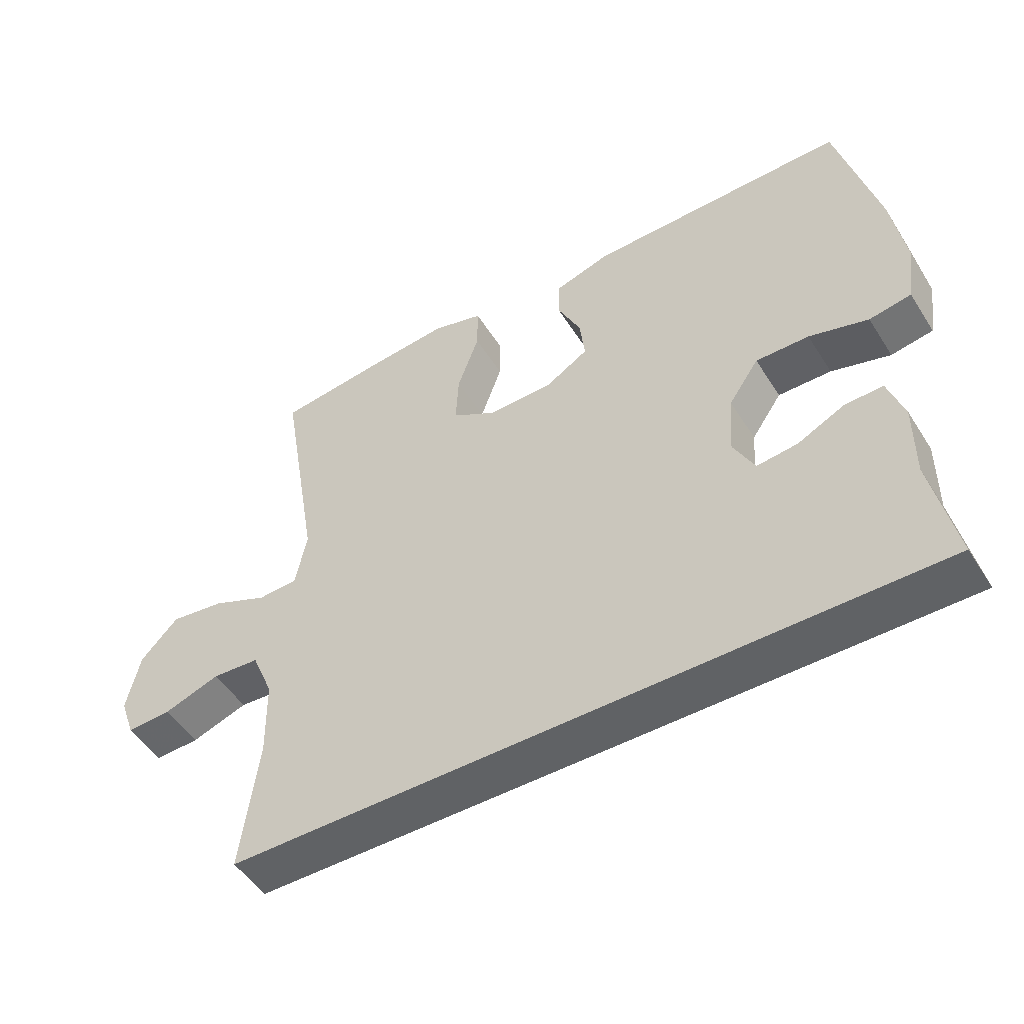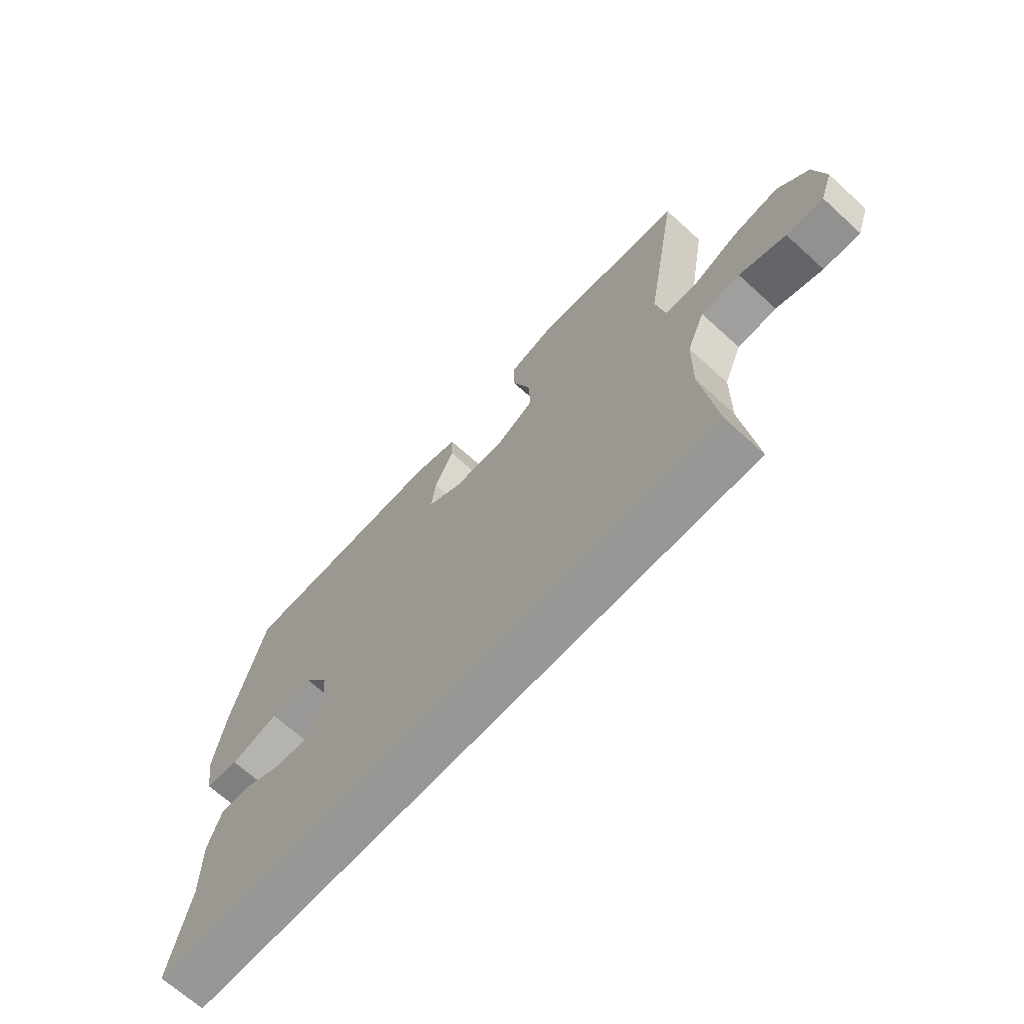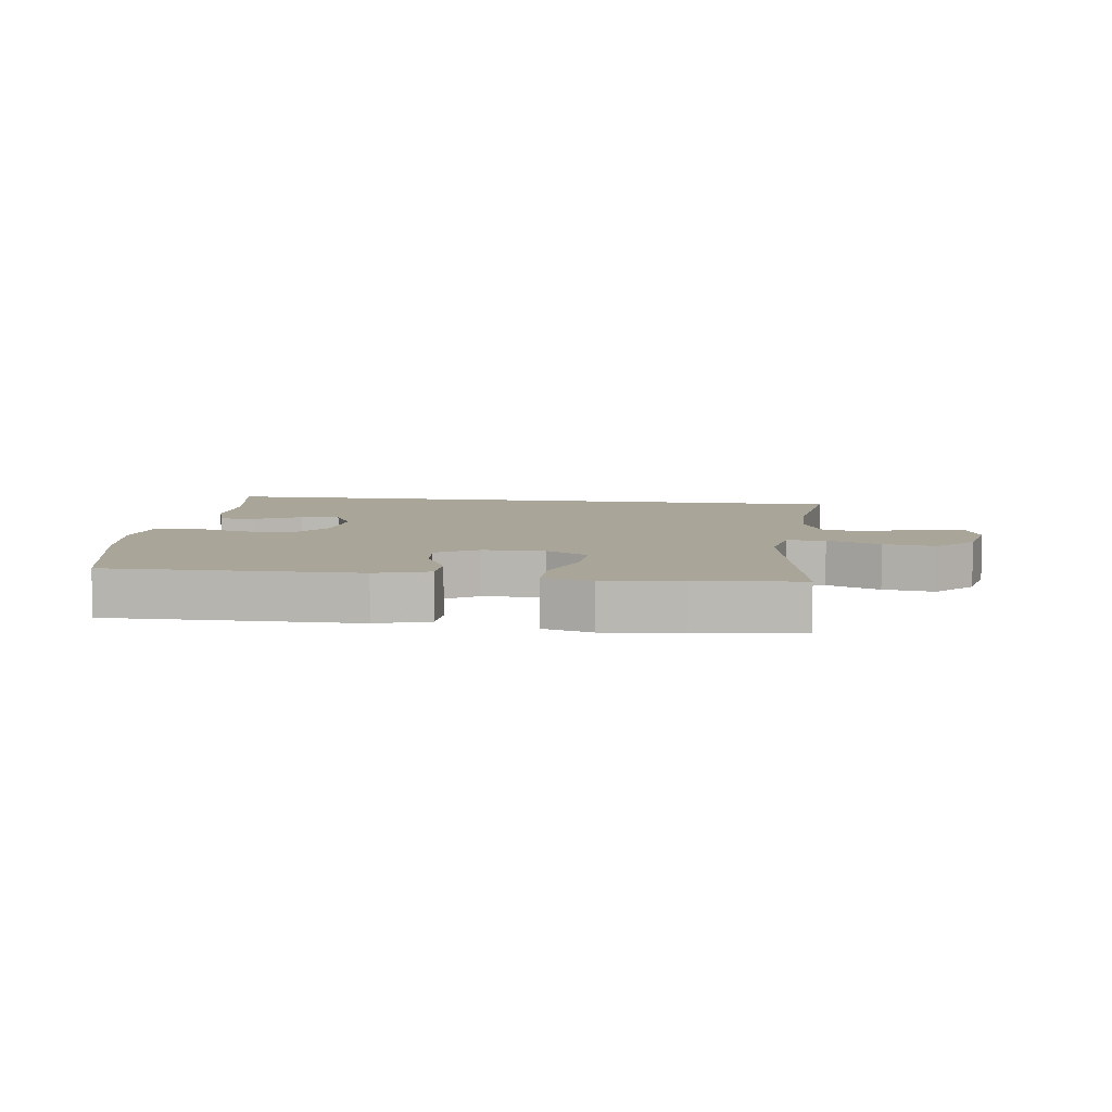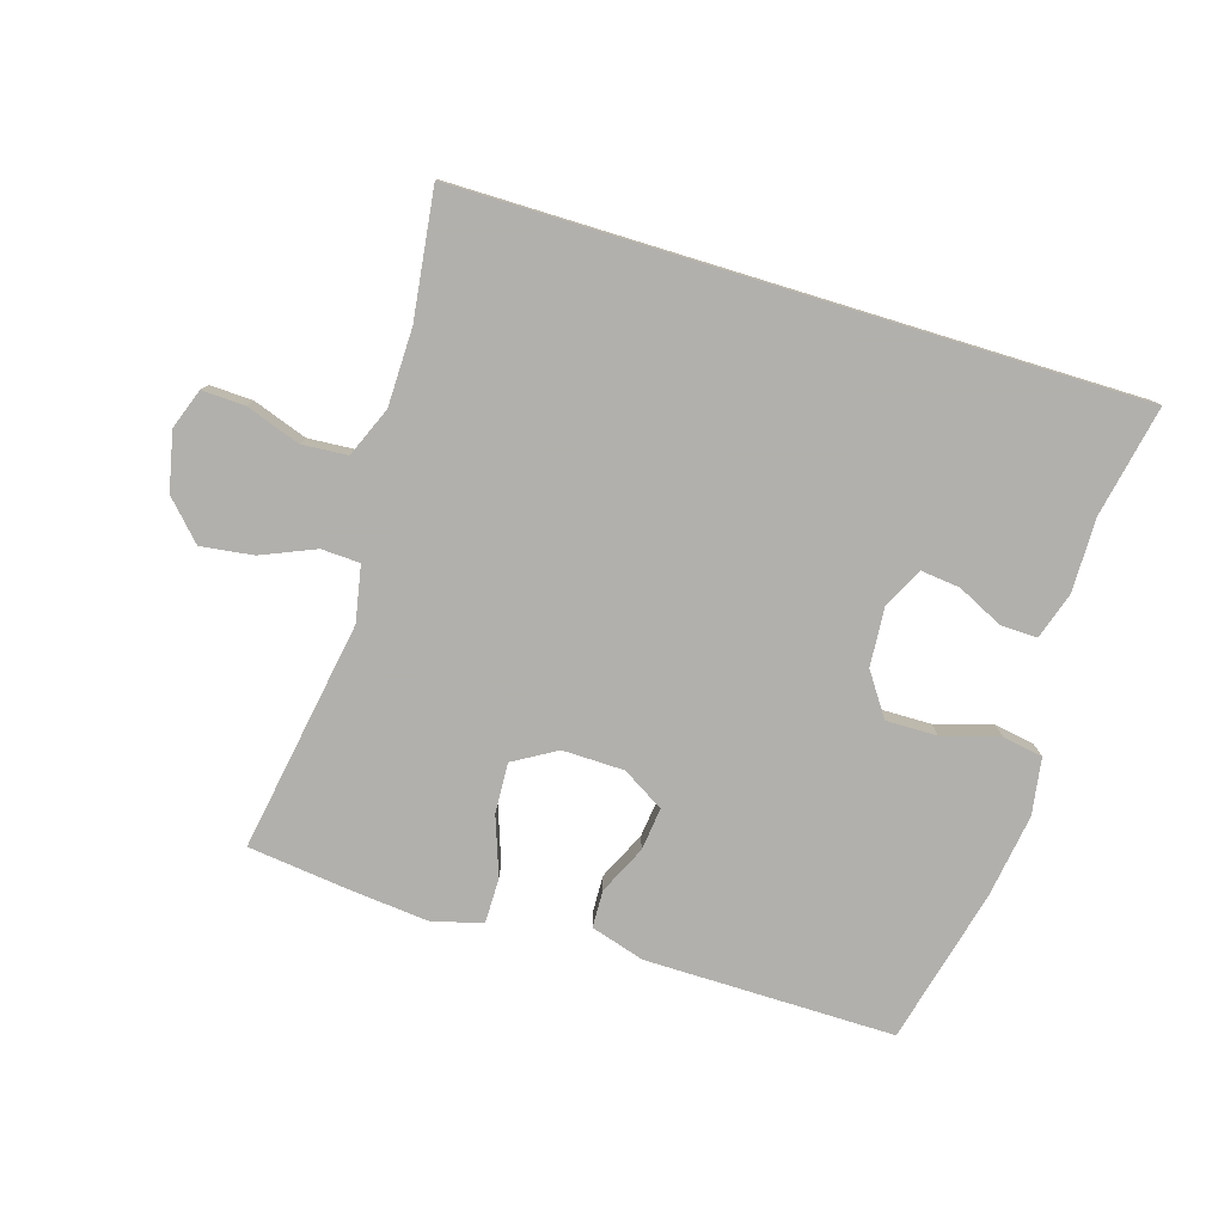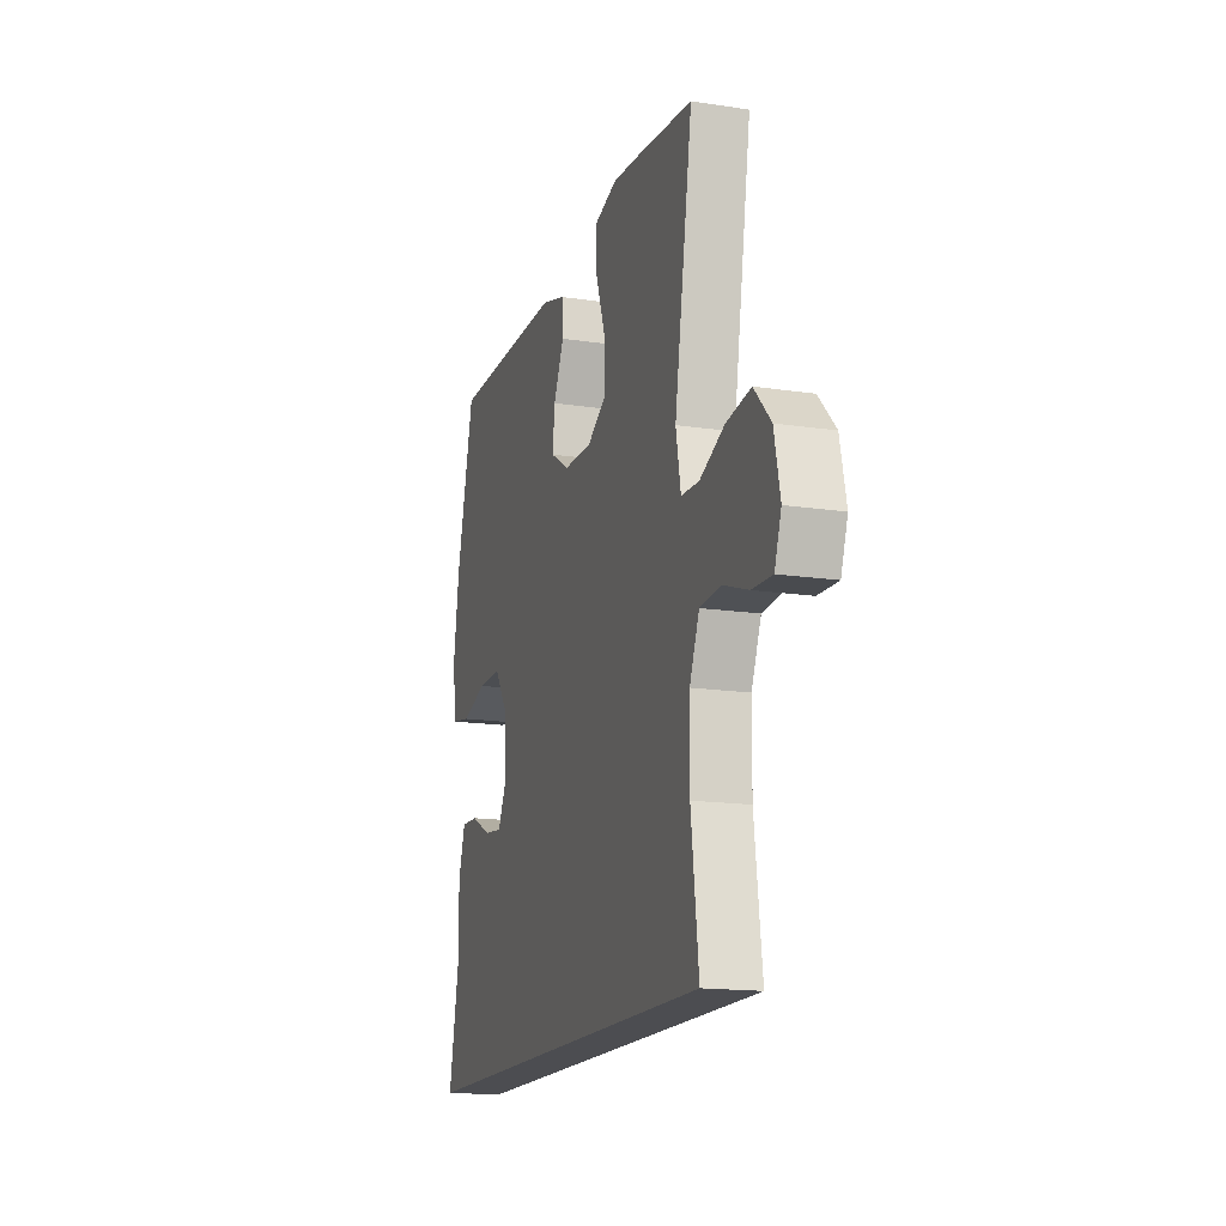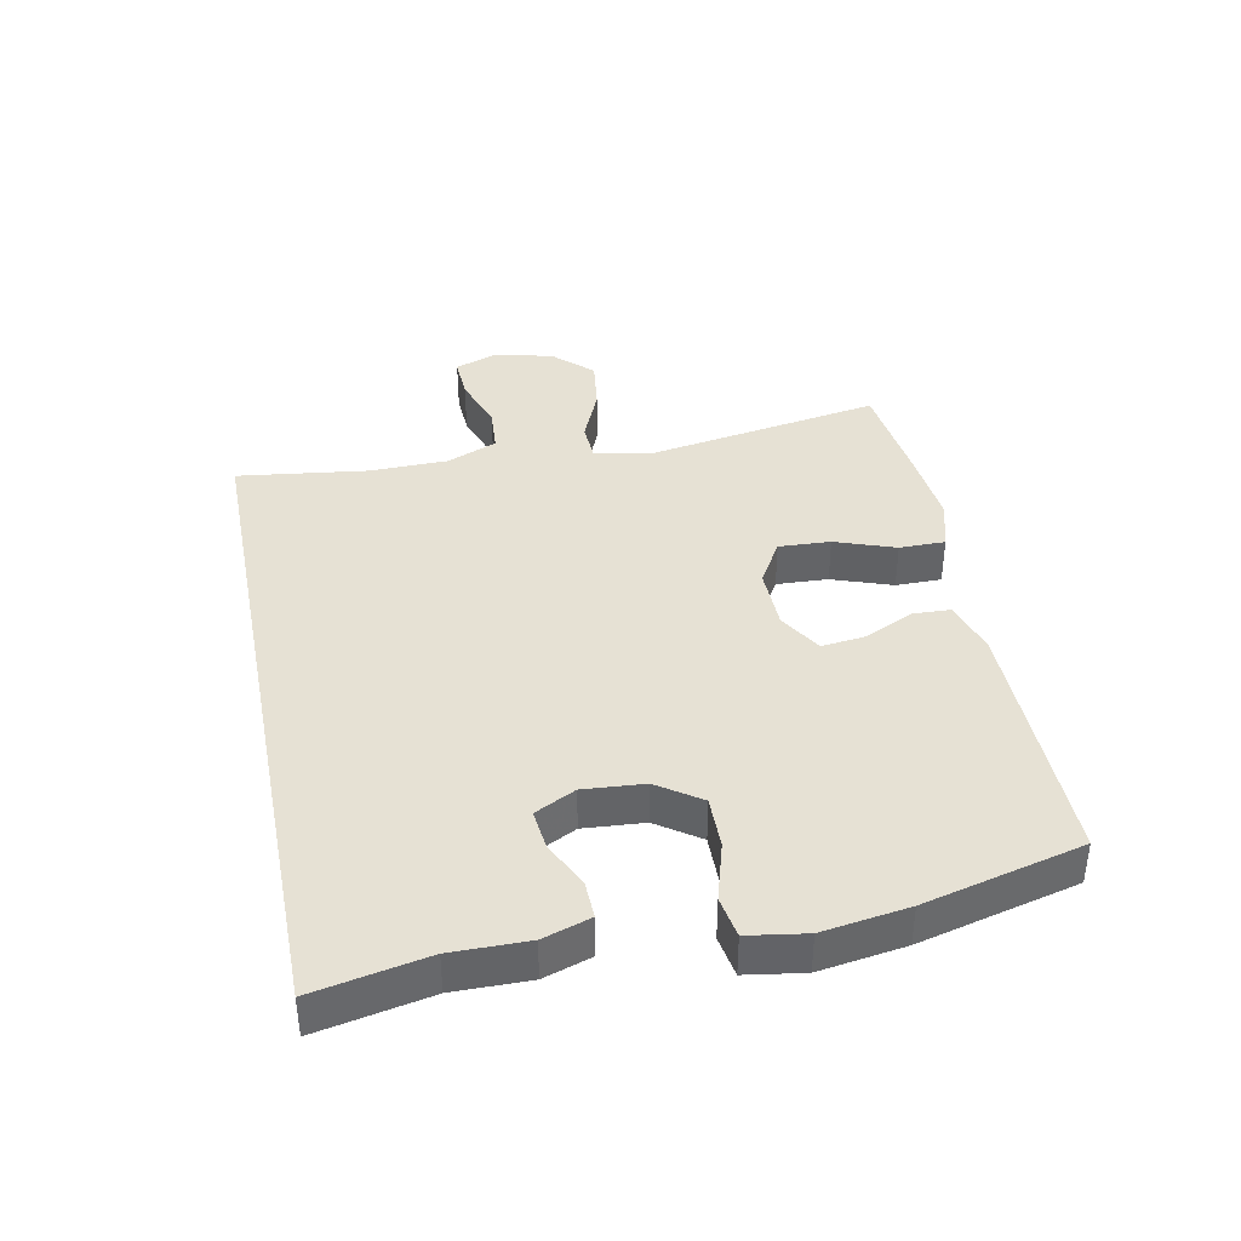
<metadata>
{"format":"obj","ext":"obj","renderer":"f3d","projection":"perspective","resolution":1024,"background":"white","views":[{"elev":-50.5,"azim":-148.7,"up":"+Z"},{"elev":-68.1,"azim":47.7,"up":"+Z"},{"elev":7.4,"azim":7.6,"up":"+Y"},{"elev":-78.6,"azim":163.0,"up":"+Y"},{"elev":-16.1,"azim":72.8,"up":"+Z"},{"elev":39.2,"azim":-101.2,"up":"+Y"}]}
</metadata>
<code>
v -0.561 0.07 -0.5
v -0.526 0.07 -0.325
v -0.527 0.07 -0.207
v -0.503 0.07 -0.133
v -0.445 0.07 -0.135
v -0.373 0.07 -0.17
v -0.311 0.07 -0.177
v -0.279 0.07 -0.114
v -0.286 0.07 -0.02
v -0.332 0.07 0.047
v -0.413 0.07 0.046
v -0.503 0.07 0.02
v -0.567 0.07 0.031
v -0.581 0.07 0.121
v -0.561 0.07 0.254
v -0.5 0.07 0.5
v -0.104 0.07 0.497
v -0.019 0.07 0.471
v -0.017 0.07 0.412
v -0.053 0.07 0.336
v -0.061 0.07 0.268
v 0.005 0.07 0.228
v 0.103 0.07 0.226
v 0.171 0.07 0.266
v 0.167 0.07 0.346
v 0.134 0.07 0.439
v 0.134 0.07 0.51
v 0.212 0.07 0.532
v 0.335 0.07 0.52
v 0.5 0.07 0.5
v 0.438 0.07 0.134
v 0.455 0.07 0.046
v 0.516 0.07 0.043
v 0.601 0.07 0.079
v 0.684 0.07 0.09
v 0.741 0.07 0.03
v 0.761 0.07 -0.062
v 0.738 0.07 -0.126
v 0.67 0.07 -0.123
v 0.584 0.07 -0.093
v 0.512 0.07 -0.098
v 0.479 0.07 -0.177
v 0.477 0.07 -0.299
v 0.503 0.07 -0.5
v -0.561 0 -0.5
v -0.526 0 -0.325
v -0.527 0 -0.207
v -0.503 0 -0.133
v -0.445 0 -0.135
v -0.373 0 -0.17
v -0.311 0 -0.177
v -0.279 0 -0.114
v -0.286 0 -0.02
v -0.332 0 0.047
v -0.413 0 0.046
v -0.503 0 0.02
v -0.567 0 0.031
v -0.581 0 0.121
v -0.561 0 0.254
v -0.5 0 0.5
v -0.104 0 0.497
v -0.019 0 0.471
v -0.017 0 0.412
v -0.053 0 0.336
v -0.061 0 0.268
v 0.005 0 0.228
v 0.103 0 0.226
v 0.171 0 0.266
v 0.167 0 0.346
v 0.134 0 0.439
v 0.134 0 0.51
v 0.212 0 0.532
v 0.335 0 0.52
v 0.5 0 0.5
v 0.438 0 0.134
v 0.455 0 0.046
v 0.516 0 0.043
v 0.601 0 0.079
v 0.684 0 0.09
v 0.741 0 0.03
v 0.761 0 -0.062
v 0.738 0 -0.126
v 0.67 0 -0.123
v 0.584 0 -0.093
v 0.512 0 -0.098
v 0.479 0 -0.177
v 0.477 0 -0.299
v 0.503 0 -0.5
f 43 44 1 2
f 42 43 2 3
f 41 42 3
f 37 38 39 40
f 37 40 41
f 33 34 35 36
f 32 33 36 37
f 28 29 30 31
f 28 31 32
f 25 26 27 28
f 24 25 28 32
f 23 24 32
f 22 23 32
f 17 18 19 20
f 17 20 21
f 16 17 21
f 15 16 21 22
f 11 12 13 14
f 10 11 14 15
f 3 4 5 6
f 3 6 7
f 41 3 7
f 32 37 41 7
f 10 15 22 32
f 9 10 32
f 8 9 32
f 7 8 32
f 46 45 88 87
f 47 46 87 86
f 47 86 85
f 84 83 82 81
f 85 84 81
f 80 79 78 77
f 81 80 77 76
f 75 74 73 72
f 76 75 72
f 72 71 70 69
f 76 72 69 68
f 76 68 67
f 76 67 66
f 64 63 62 61
f 65 64 61
f 65 61 60
f 66 65 60 59
f 58 57 56 55
f 59 58 55 54
f 50 49 48 47
f 51 50 47
f 51 47 85
f 51 85 81 76
f 76 66 59 54
f 76 54 53
f 76 53 52
f 76 52 51
f 1 45 46 2
f 2 46 47 3
f 3 47 48 4
f 4 48 49 5
f 5 49 50 6
f 6 50 51 7
f 7 51 52 8
f 8 52 53 9
f 9 53 54 10
f 10 54 55 11
f 11 55 56 12
f 12 56 57 13
f 13 57 58 14
f 14 58 59 15
f 15 59 60 16
f 16 60 61 17
f 17 61 62 18
f 18 62 63 19
f 19 63 64 20
f 20 64 65 21
f 21 65 66 22
f 22 66 67 23
f 23 67 68 24
f 24 68 69 25
f 25 69 70 26
f 26 70 71 27
f 27 71 72 28
f 28 72 73 29
f 29 73 74 30
f 30 74 75 31
f 31 75 76 32
f 32 76 77 33
f 33 77 78 34
f 34 78 79 35
f 35 79 80 36
f 36 80 81 37
f 37 81 82 38
f 38 82 83 39
f 39 83 84 40
f 40 84 85 41
f 41 85 86 42
f 42 86 87 43
f 43 87 88 44
f 44 88 45 1

</code>
